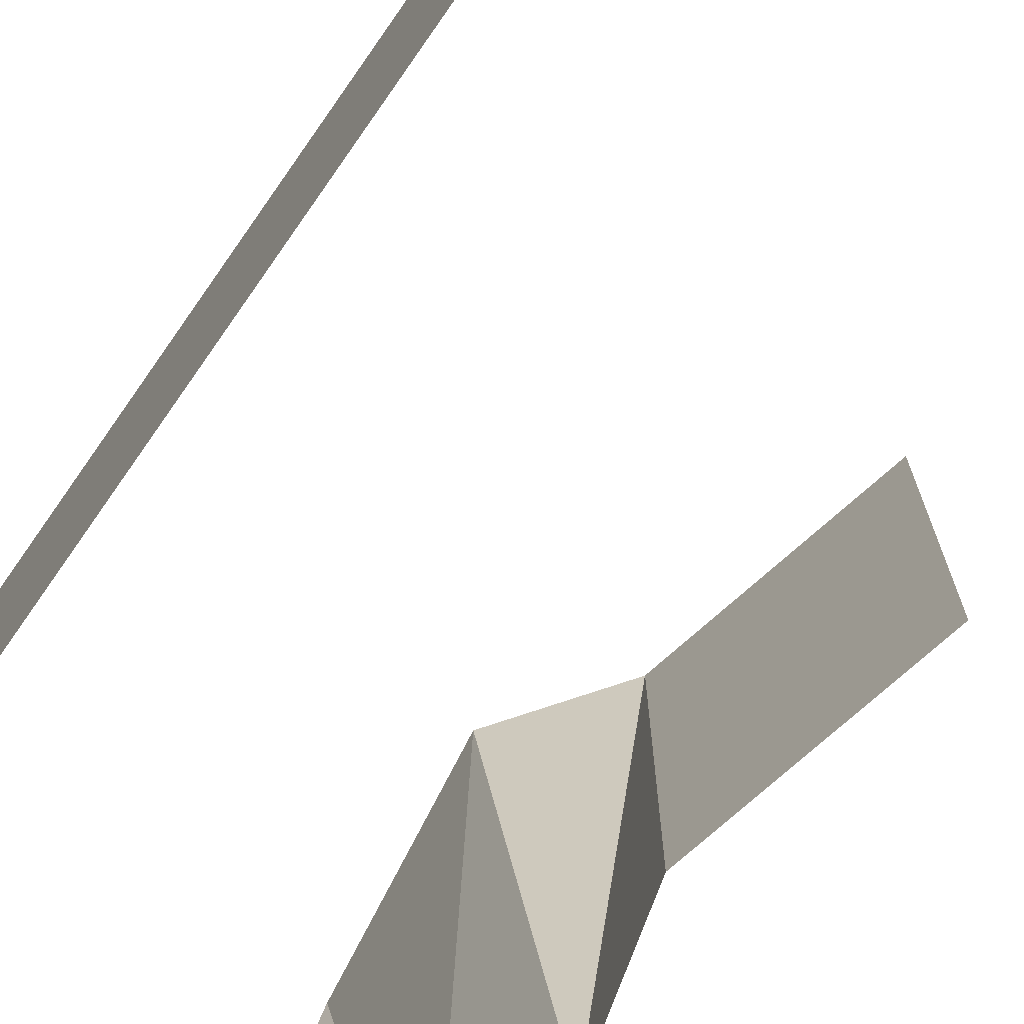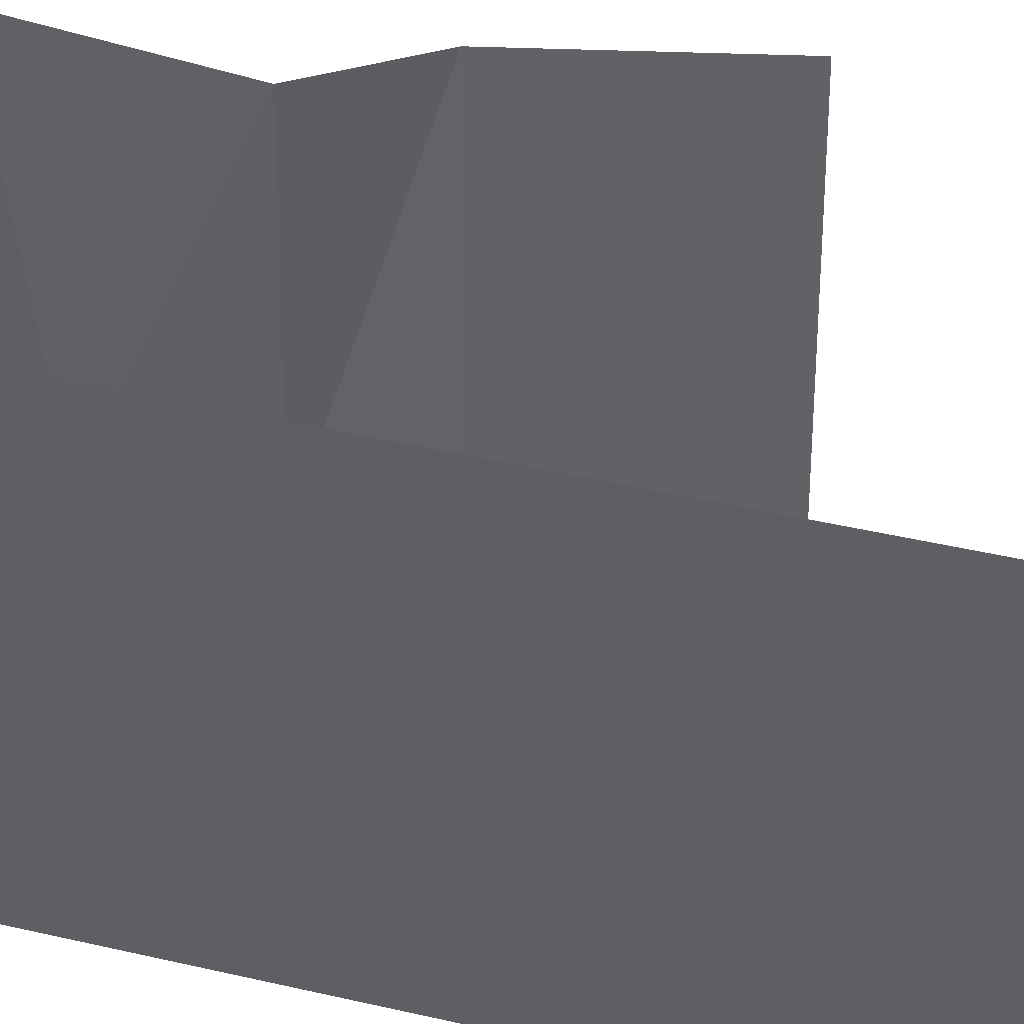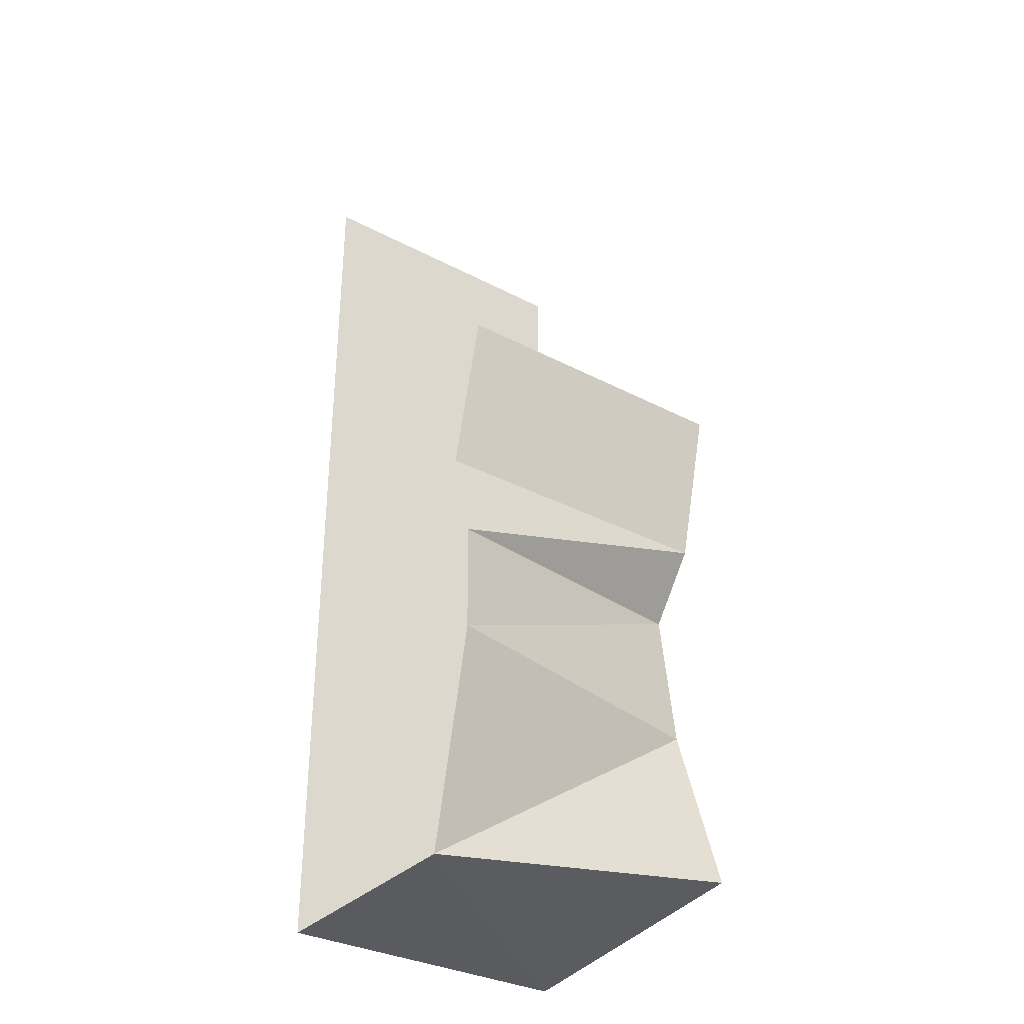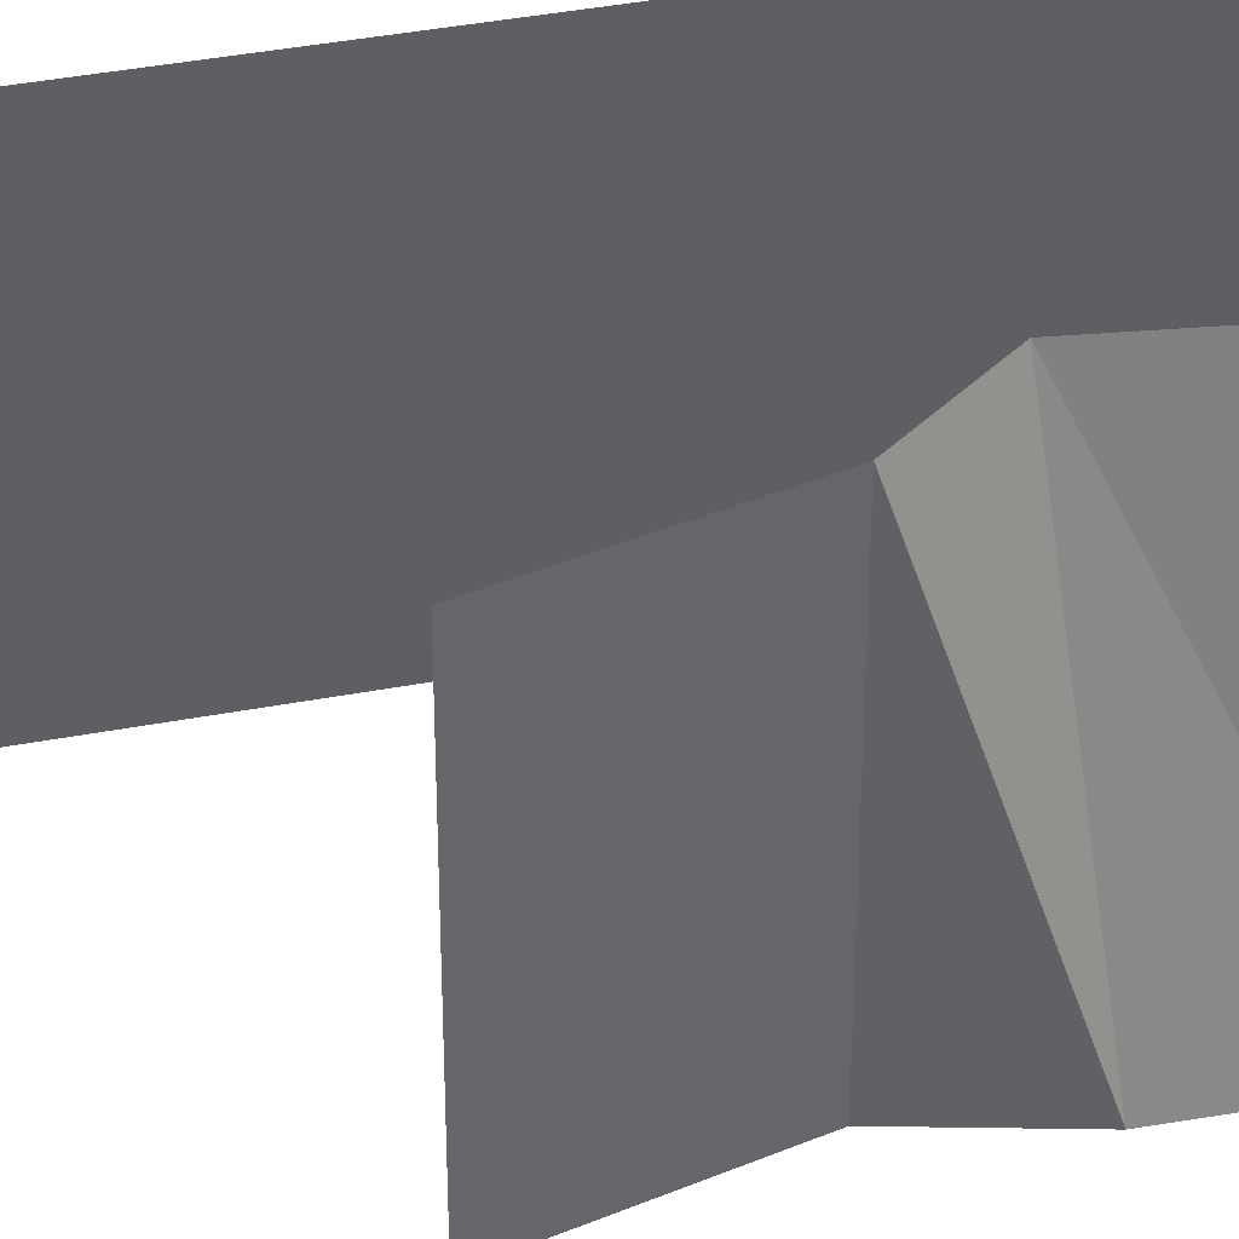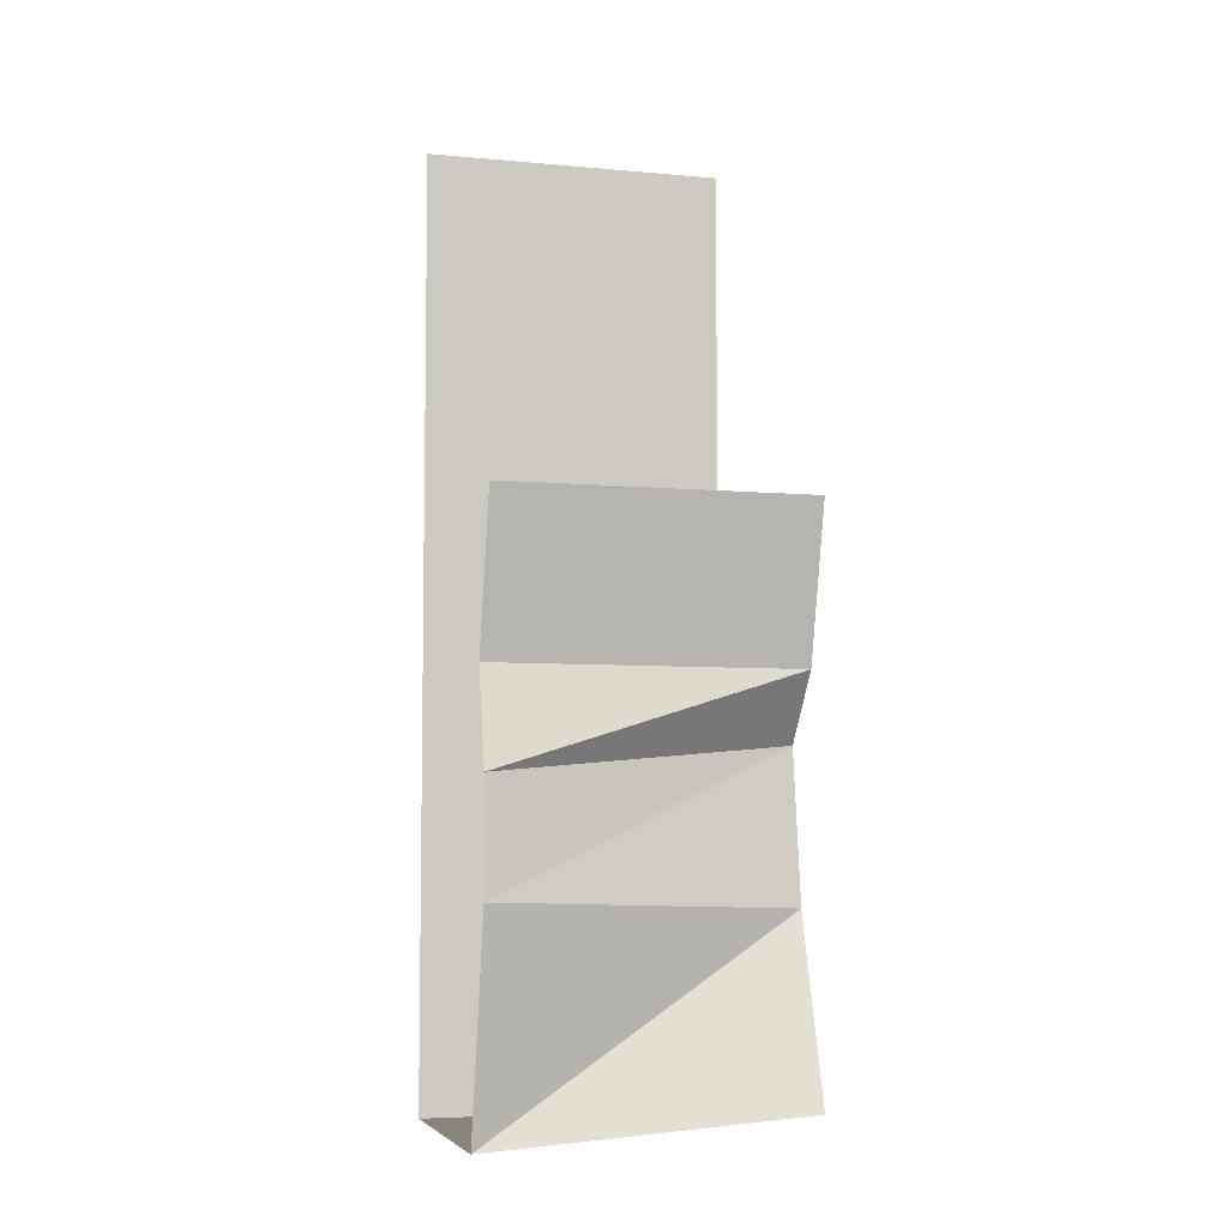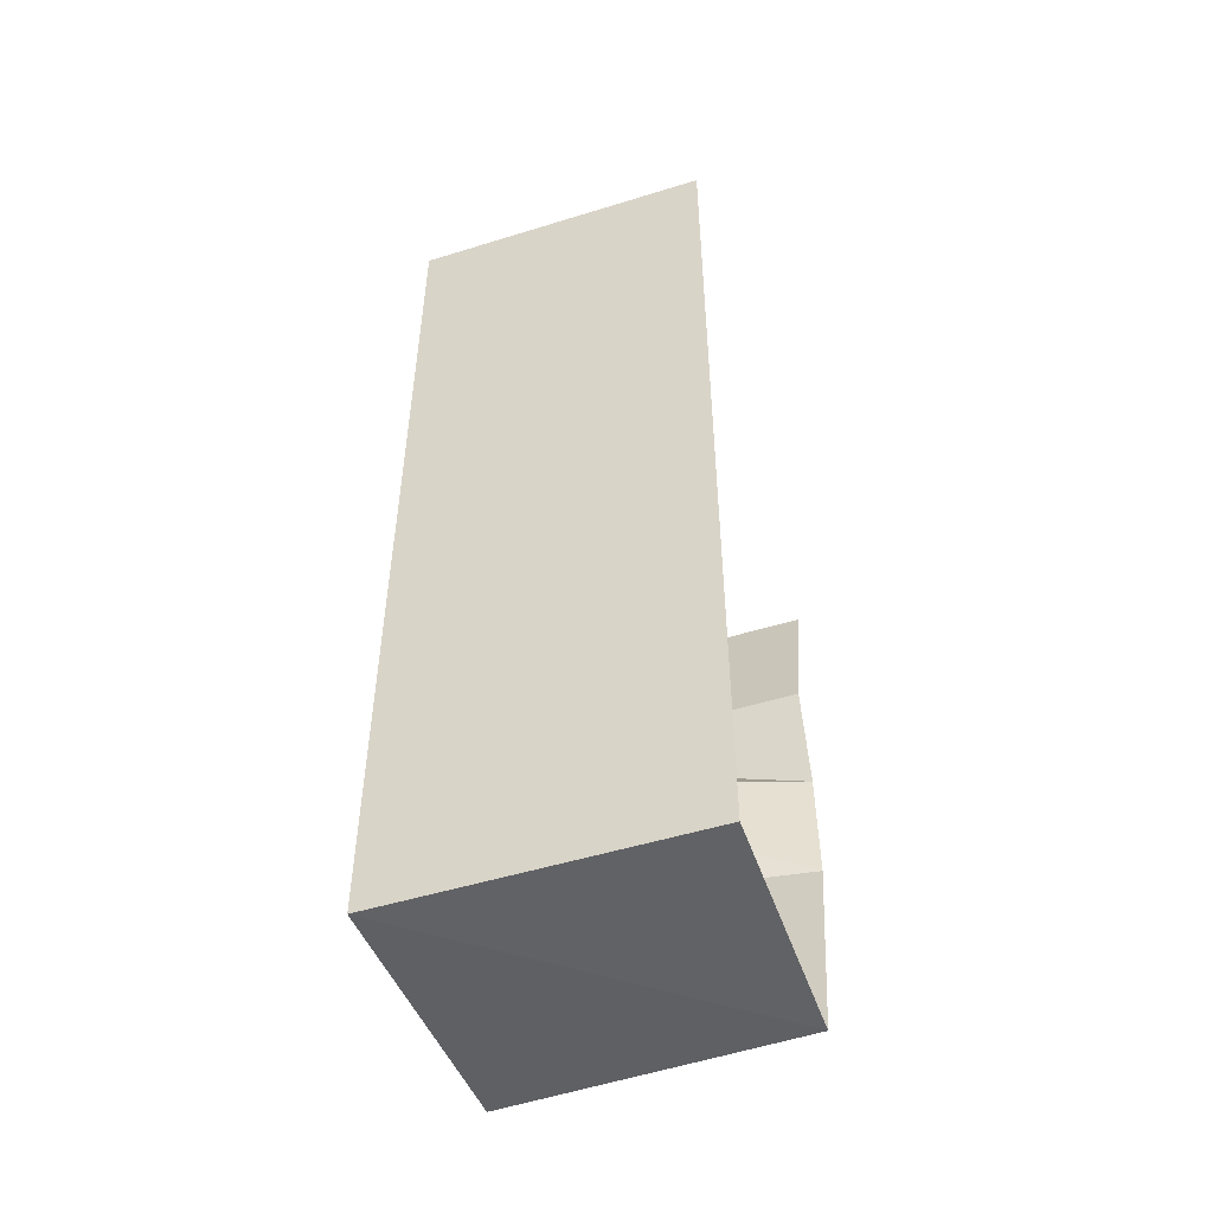
<metadata>
{"format":"obj","ext":"obj","renderer":"f3d","projection":"perspective","resolution":1024,"background":"white","views":[{"elev":-77.1,"azim":145.2,"up":"+Z"},{"elev":39.0,"azim":106.8,"up":"+Z"},{"elev":-33.4,"azim":-125.6,"up":"+Y"},{"elev":40.8,"azim":-103.0,"up":"+Z"},{"elev":-5.9,"azim":-105.5,"up":"+Y"},{"elev":-50.5,"azim":108.7,"up":"+Y"}]}
</metadata>
<code>
v -0.5 0 0.5
v -0.5 0 -0.5
v -0.4609 -0.1562 -0.5
v -0.4609 -0.1562 0.5
v -0.4141 -0.3438 -0.5
v -0.4141 -0.3438 0.5
v -0.375 -0.5 -0.5
v -0.375 -0.5 0.5
v -0.4531 -0.8125 -0.5
v -0.2109 -0.7188 0.5
v -0.4609 -1.172 -0.5
v -0.2734 -1.203 0.5
v -0.3047 -1.875 -0.5
v -0.4531 -1.781 0.5
v 0.5 -1.875 0.5
v 0.5 -1.875 -0.5
v 0.5 1.25 0.5
v 0.5 1.25 -0.5
f 1 2 3
f 1 3 4
f 4 3 5
f 4 5 6
f 6 5 7
f 6 7 8
f 8 7 9
f 8 9 10
f 10 9 11
f 10 11 12
f 12 11 13
f 12 13 14
f 14 13 15
f 15 13 16
f 15 16 17
f 17 16 18

</code>
